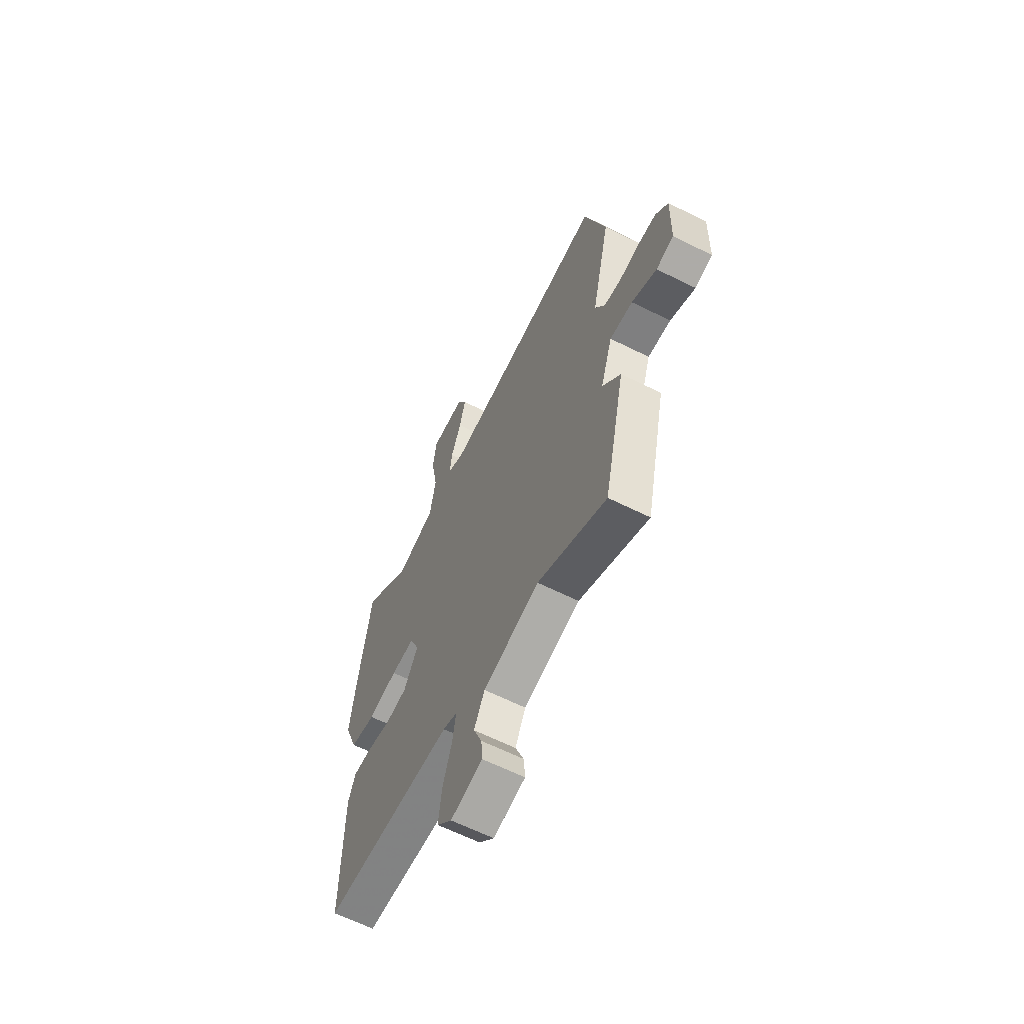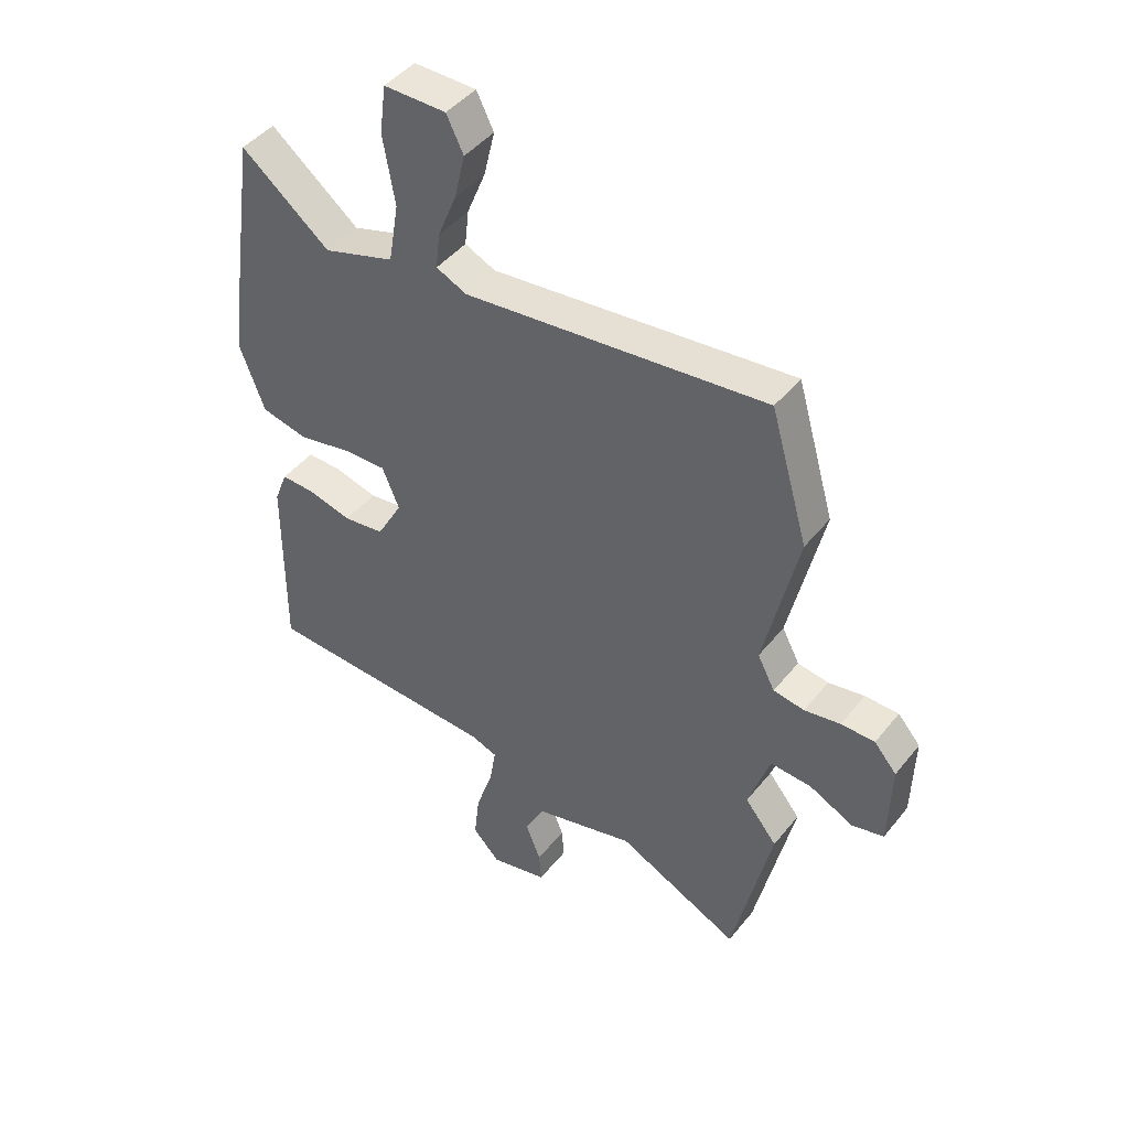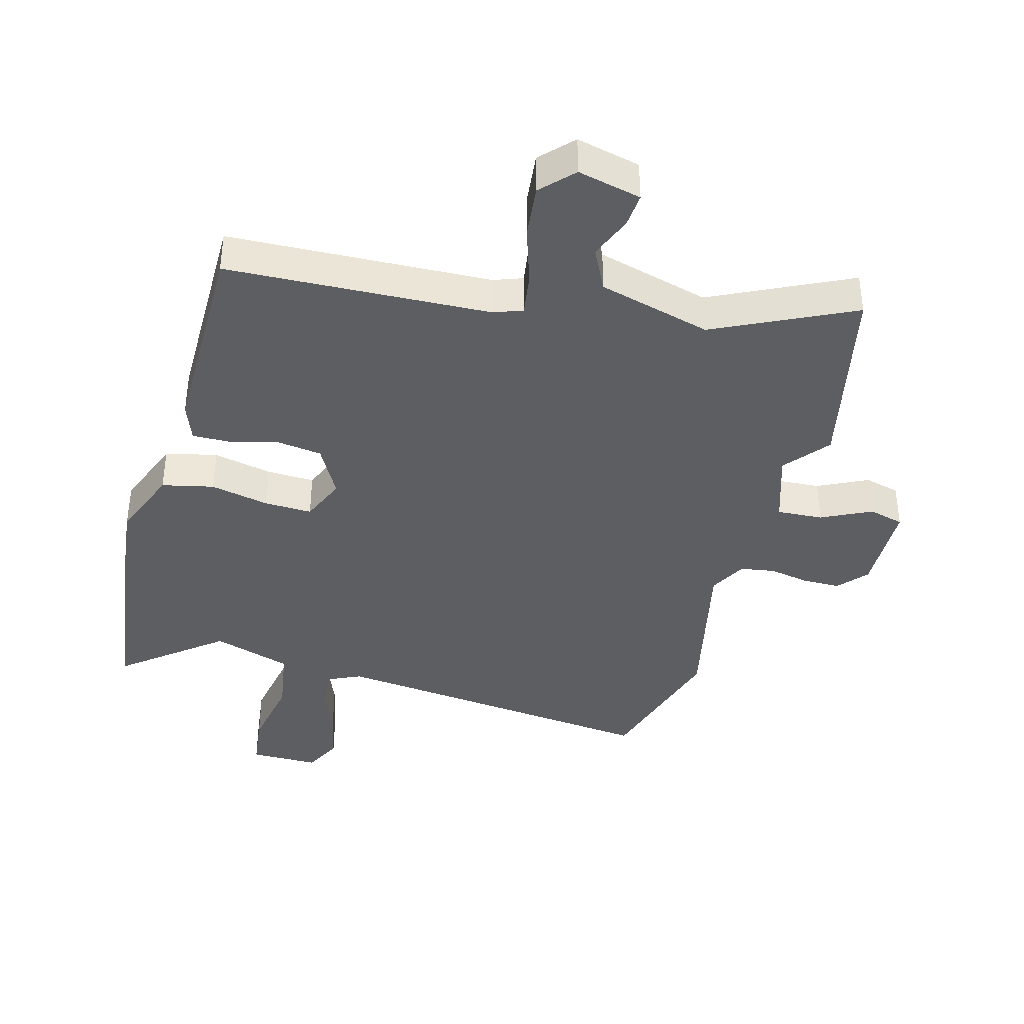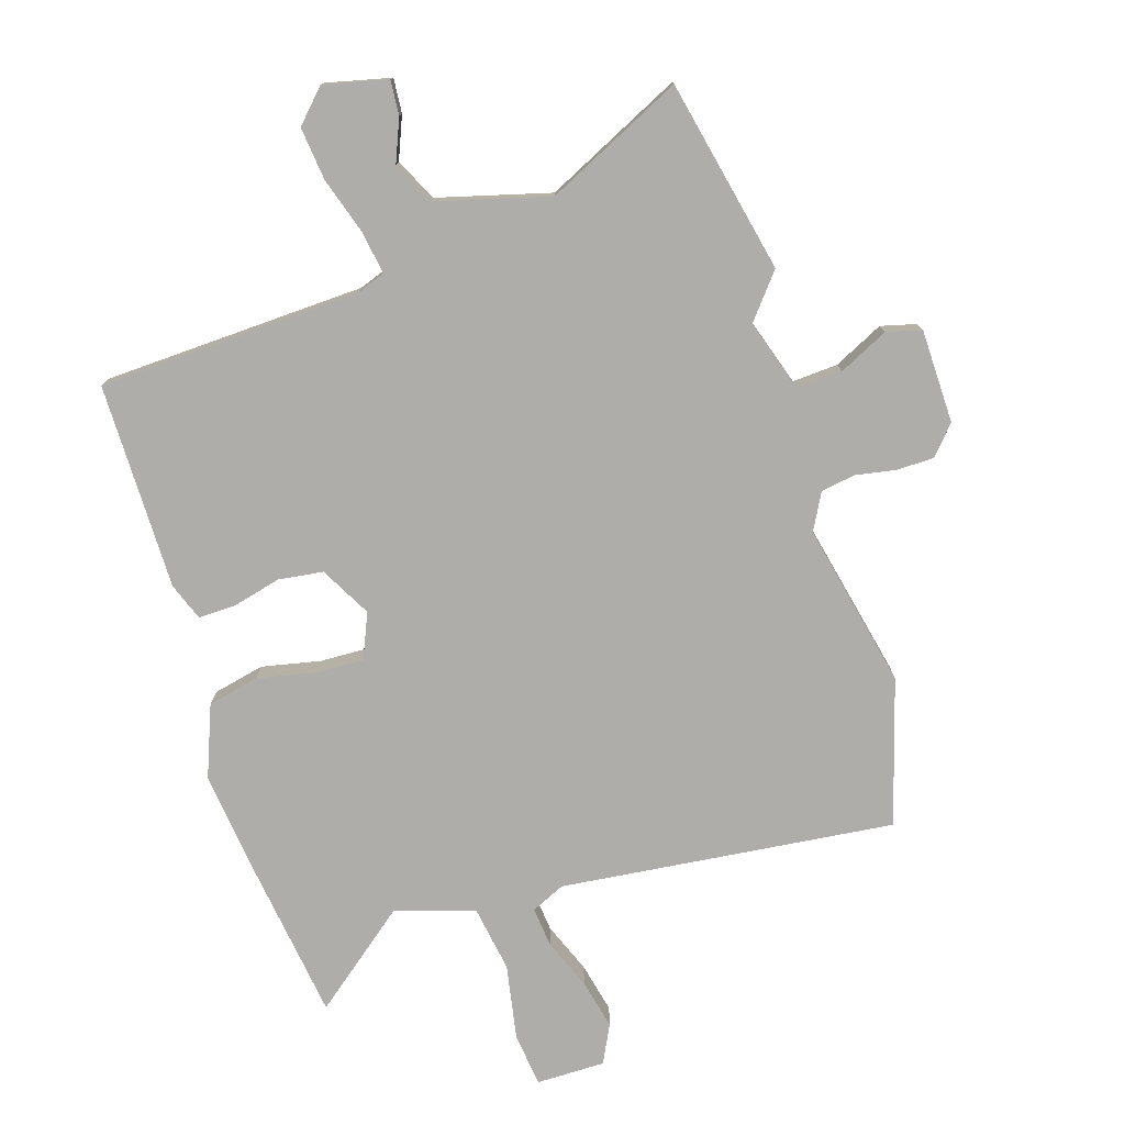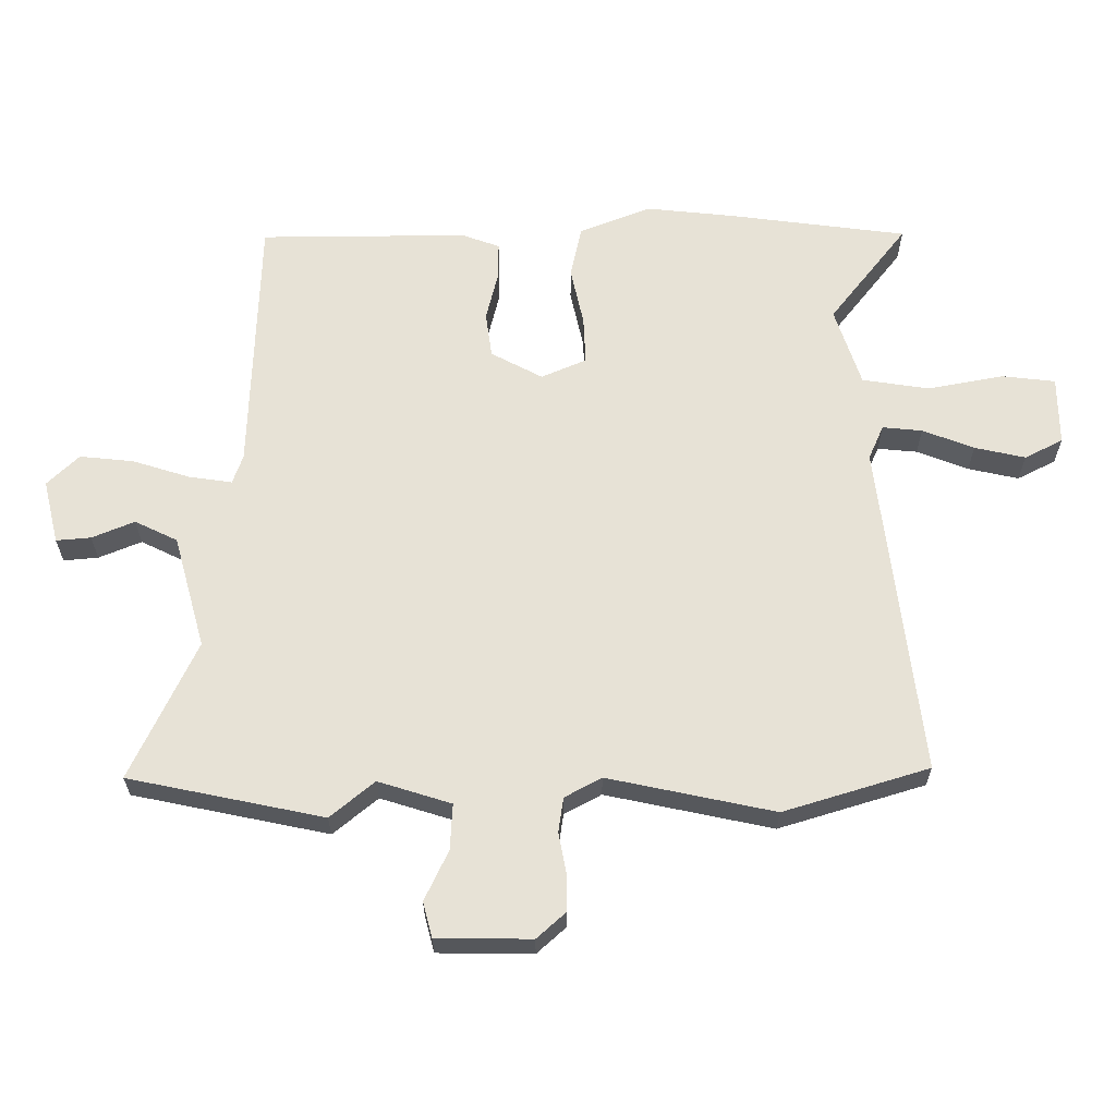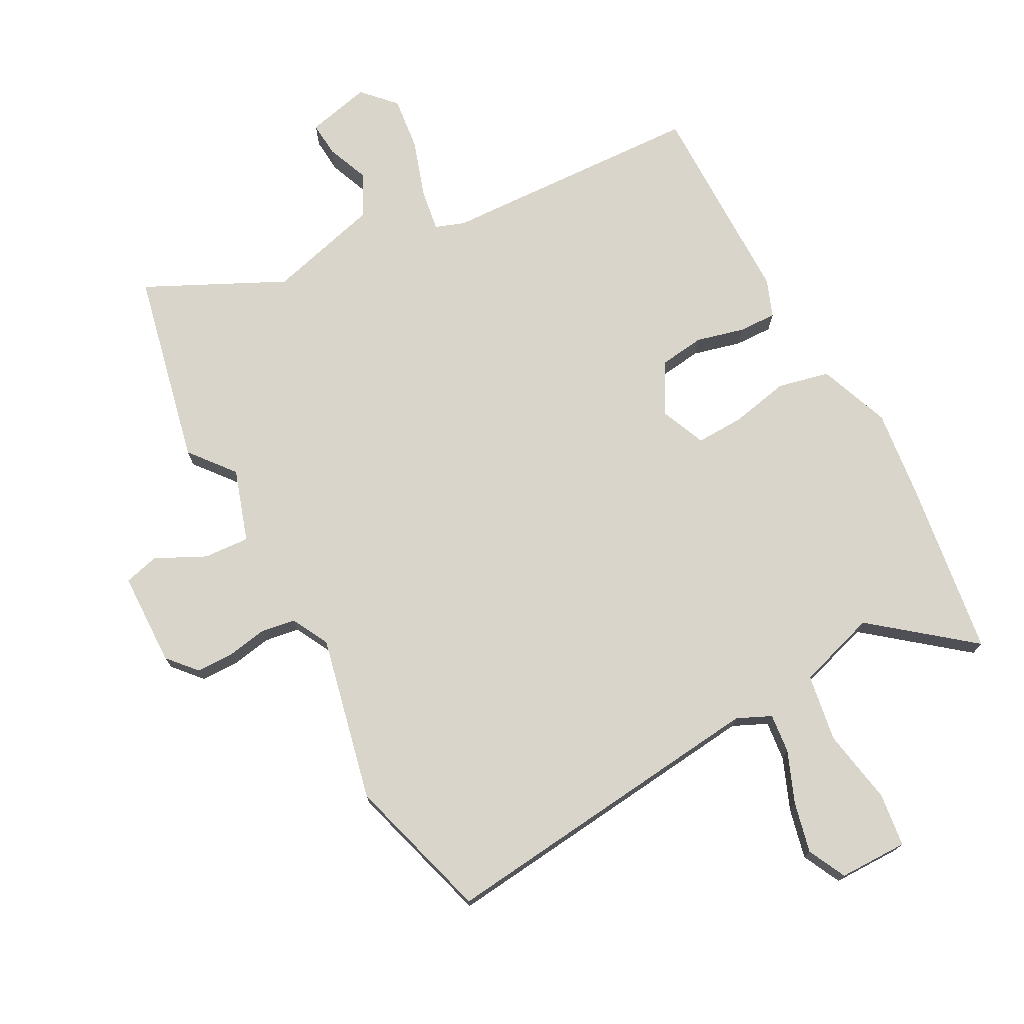
<metadata>
{"format":"obj","ext":"obj","renderer":"f3d","projection":"perspective","resolution":1024,"background":"white","views":[{"elev":-63.5,"azim":-116.7,"up":"+Z"},{"elev":44.7,"azim":-144.1,"up":"+Z"},{"elev":-39.3,"azim":164.3,"up":"+Y"},{"elev":-77.2,"azim":-163.0,"up":"+Y"},{"elev":63.3,"azim":-91.0,"up":"+Y"},{"elev":74.2,"azim":-28.4,"up":"+Y"}]}
</metadata>
<code>
v 0.483 0.07 0.615
v 0.524 0.07 0.333
v 0.541 0.07 0.192
v 0.498 0.07 0.078
v 0.416 0.07 0.059
v 0.322 0.07 0.078
v 0.246 0.07 0.08
v 0.216 0.07 0.008
v 0.261 0.07 -0.073
v 0.333 0.07 -0.082
v 0.41 0.07 -0.062
v 0.47 0.07 -0.06
v 0.493 0.07 -0.12
v 0.495 0.07 -0.45
v 0.076 0.07 -0.47
v 0.03 0.07 -0.487
v 0.041 0.07 -0.555
v 0.071 0.07 -0.646
v 0.081 0.07 -0.731
v 0.033 0.07 -0.782
v -0.069 0.07 -0.759
v -0.065 0.07 -0.704
v -0.038 0.07 -0.636
v -0.072 0.07 -0.569
v -0.252 0.07 -0.522
v -0.471 0.07 -0.629
v -0.54 0.07 -0.321
v -0.483 0.07 -0.25
v -0.521 0.07 -0.135
v -0.594 0.07 -0.14
v -0.673 0.07 -0.179
v -0.729 0.07 -0.165
v -0.733 0.07 -0.015
v -0.693 0.07 0.031
v -0.633 0.07 0.032
v -0.569 0.07 0.021
v -0.514 0.07 0.03
v -0.483 0.07 0.089
v -0.543 0.07 0.352
v -0.476 0.07 0.584
v 0.058 0.07 0.529
v 0.112 0.07 0.554
v 0.105 0.07 0.617
v 0.072 0.07 0.698
v 0.053 0.07 0.778
v 0.083 0.07 0.839
v 0.193 0.07 0.84
v 0.204 0.07 0.755
v 0.183 0.07 0.634
v 0.201 0.07 0.528
v 0.327 0.07 0.489
v 0.483 0 0.615
v 0.524 0 0.333
v 0.541 0 0.192
v 0.498 0 0.078
v 0.416 0 0.059
v 0.322 0 0.078
v 0.246 0 0.08
v 0.216 0 0.008
v 0.261 0 -0.073
v 0.333 0 -0.082
v 0.41 0 -0.062
v 0.47 0 -0.06
v 0.493 0 -0.12
v 0.495 0 -0.45
v 0.076 0 -0.47
v 0.03 0 -0.487
v 0.041 0 -0.555
v 0.071 0 -0.646
v 0.081 0 -0.731
v 0.033 0 -0.782
v -0.069 0 -0.759
v -0.065 0 -0.704
v -0.038 0 -0.636
v -0.072 0 -0.569
v -0.252 0 -0.522
v -0.471 0 -0.629
v -0.54 0 -0.321
v -0.483 0 -0.25
v -0.521 0 -0.135
v -0.594 0 -0.14
v -0.673 0 -0.179
v -0.729 0 -0.165
v -0.733 0 -0.015
v -0.693 0 0.031
v -0.633 0 0.032
v -0.569 0 0.021
v -0.514 0 0.03
v -0.483 0 0.089
v -0.543 0 0.352
v -0.476 0 0.584
v 0.058 0 0.529
v 0.112 0 0.554
v 0.105 0 0.617
v 0.072 0 0.698
v 0.053 0 0.778
v 0.083 0 0.839
v 0.193 0 0.84
v 0.204 0 0.755
v 0.183 0 0.634
v 0.201 0 0.528
v 0.327 0 0.489
f 46 47 48 49
f 46 49 50
f 43 44 45 46
f 42 43 46 50
f 41 42 50 51
f 38 39 40 41
f 37 38 41 51
f 33 34 35 36
f 33 36 37
f 30 31 32 33
f 29 30 33 37
f 28 29 37 51
f 25 26 27 28
f 24 25 28 51
f 20 21 22 23
f 18 19 20 23
f 17 18 23 24
f 16 17 24
f 12 13 14 15
f 10 11 12 15
f 9 10 15 16
f 8 9 16 24
f 3 4 5 6
f 3 6 7
f 2 3 7
f 1 2 7
f 51 1 7
f 7 8 24 51
f 100 99 98 97
f 101 100 97
f 97 96 95 94
f 101 97 94 93
f 102 101 93 92
f 92 91 90 89
f 102 92 89 88
f 87 86 85 84
f 88 87 84
f 84 83 82 81
f 88 84 81 80
f 102 88 80 79
f 79 78 77 76
f 102 79 76 75
f 74 73 72 71
f 74 71 70 69
f 75 74 69 68
f 75 68 67
f 66 65 64 63
f 66 63 62 61
f 67 66 61 60
f 75 67 60 59
f 57 56 55 54
f 58 57 54
f 58 54 53
f 58 53 52
f 58 52 102
f 102 75 59 58
f 1 52 53 2
f 2 53 54 3
f 3 54 55 4
f 4 55 56 5
f 5 56 57 6
f 6 57 58 7
f 7 58 59 8
f 8 59 60 9
f 9 60 61 10
f 10 61 62 11
f 11 62 63 12
f 12 63 64 13
f 13 64 65 14
f 14 65 66 15
f 15 66 67 16
f 16 67 68 17
f 17 68 69 18
f 18 69 70 19
f 19 70 71 20
f 20 71 72 21
f 21 72 73 22
f 22 73 74 23
f 23 74 75 24
f 24 75 76 25
f 25 76 77 26
f 26 77 78 27
f 27 78 79 28
f 28 79 80 29
f 29 80 81 30
f 30 81 82 31
f 31 82 83 32
f 32 83 84 33
f 33 84 85 34
f 34 85 86 35
f 35 86 87 36
f 36 87 88 37
f 37 88 89 38
f 38 89 90 39
f 39 90 91 40
f 40 91 92 41
f 41 92 93 42
f 42 93 94 43
f 43 94 95 44
f 44 95 96 45
f 45 96 97 46
f 46 97 98 47
f 47 98 99 48
f 48 99 100 49
f 49 100 101 50
f 50 101 102 51
f 51 102 52 1

</code>
